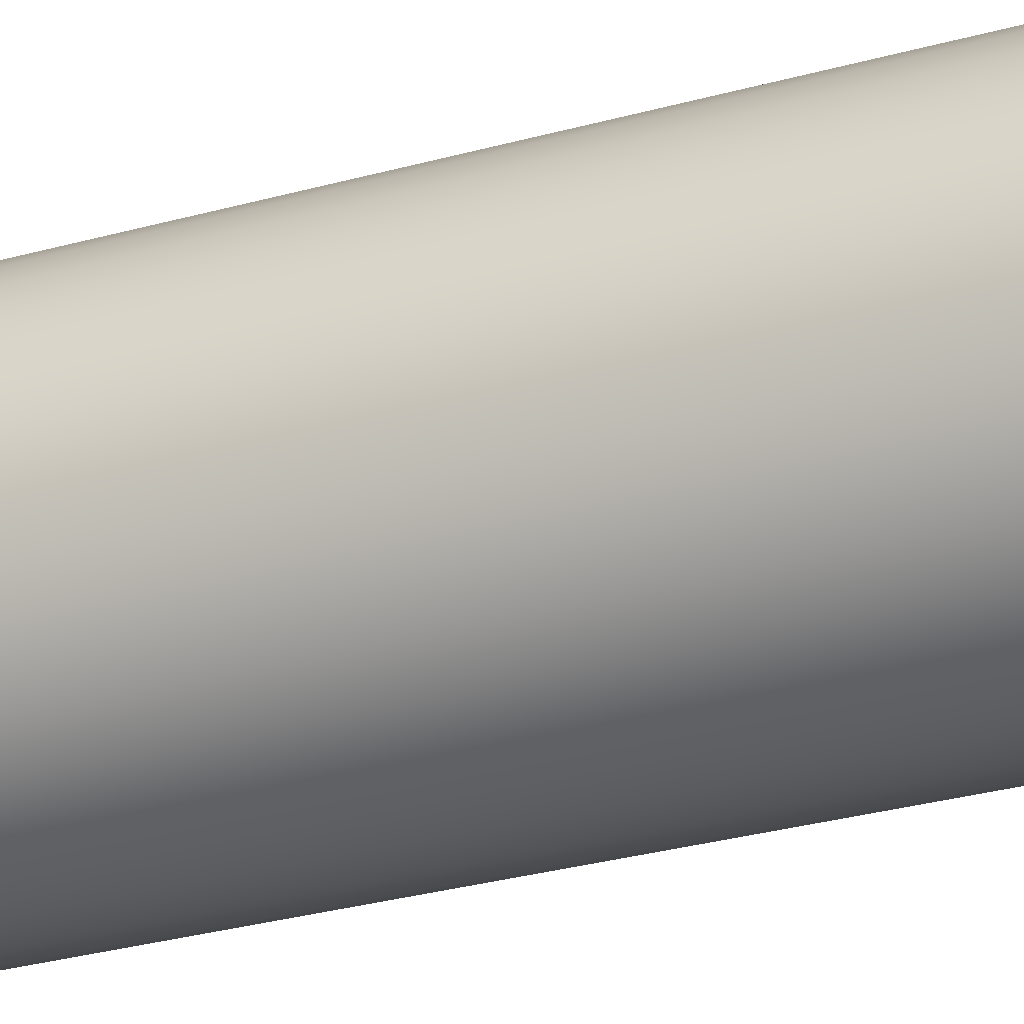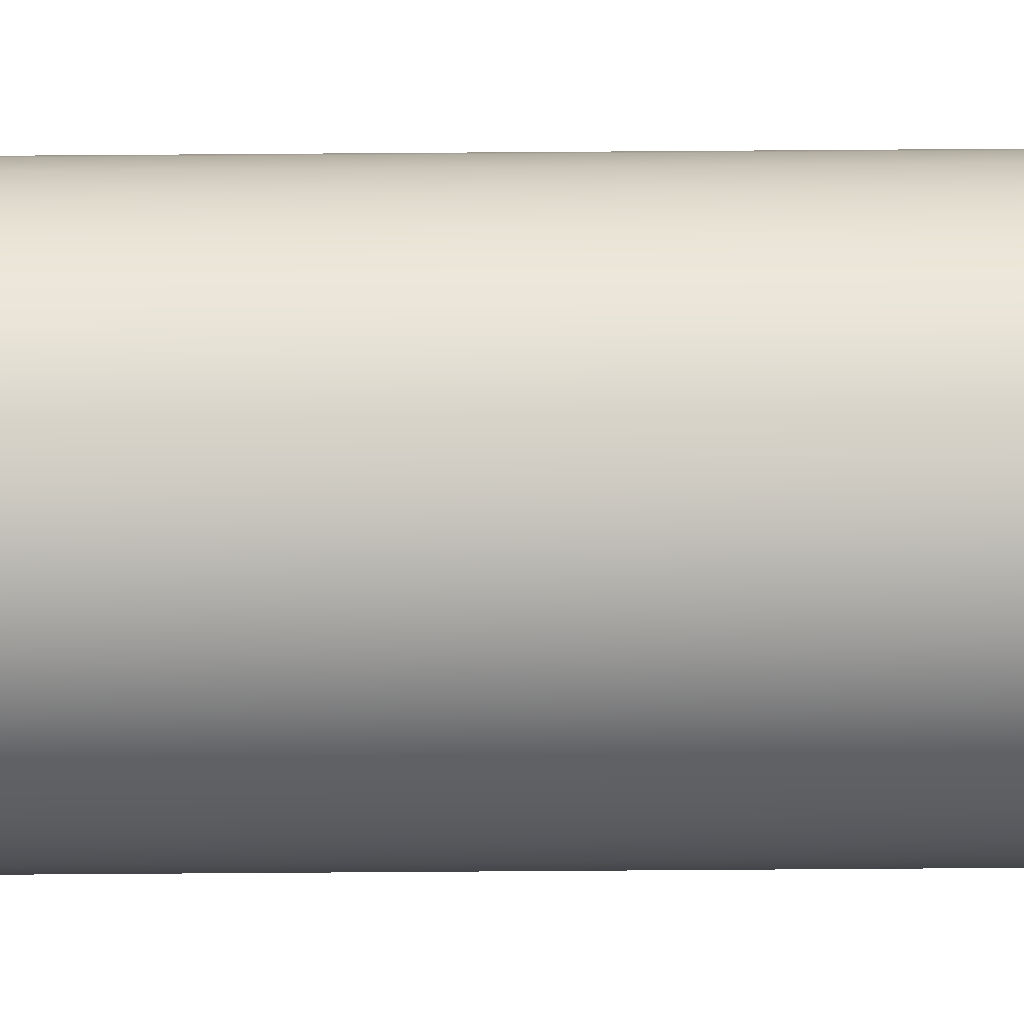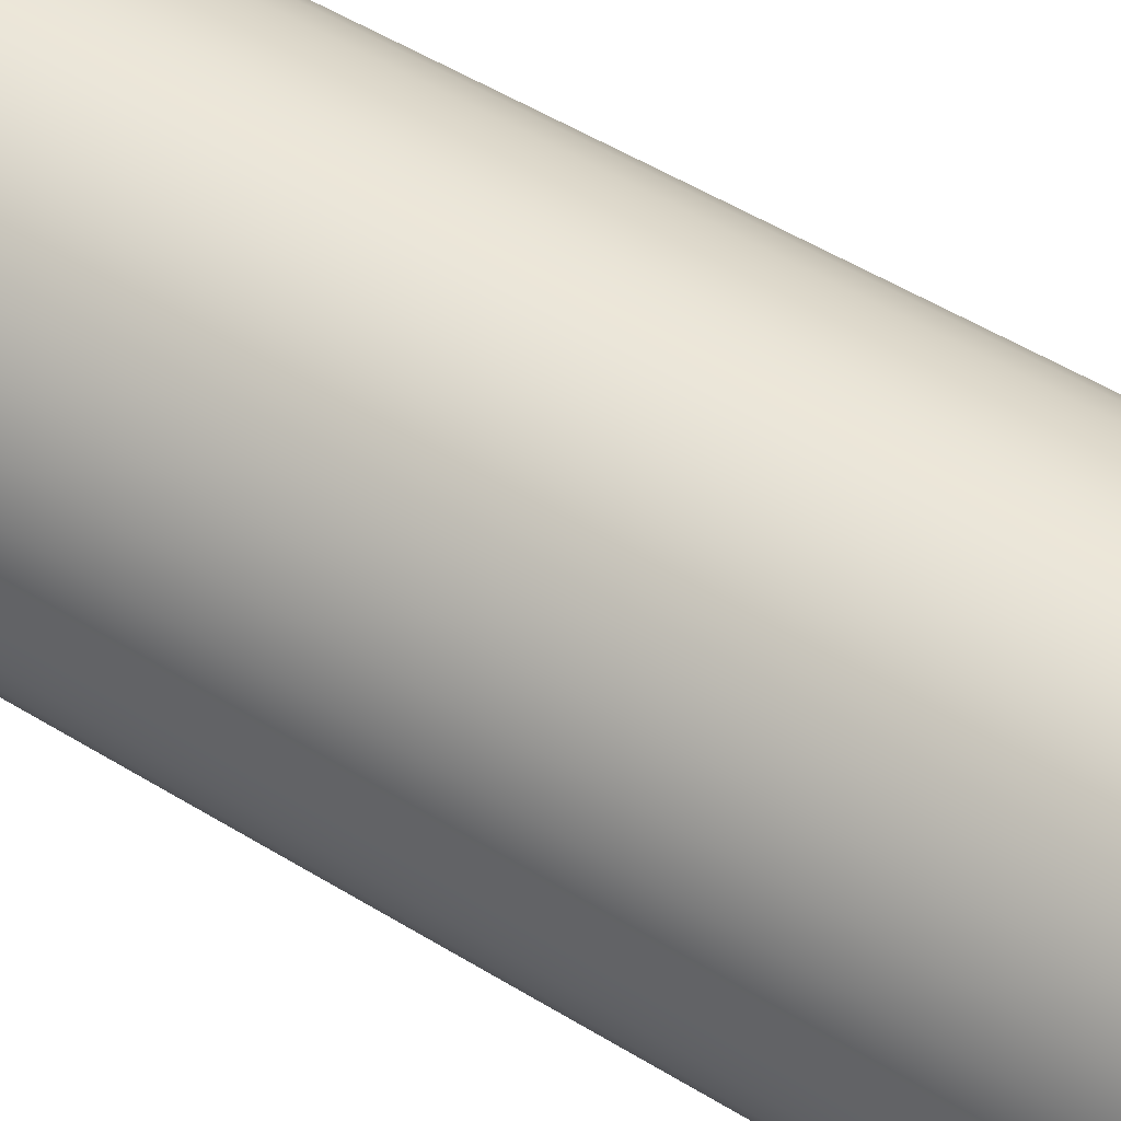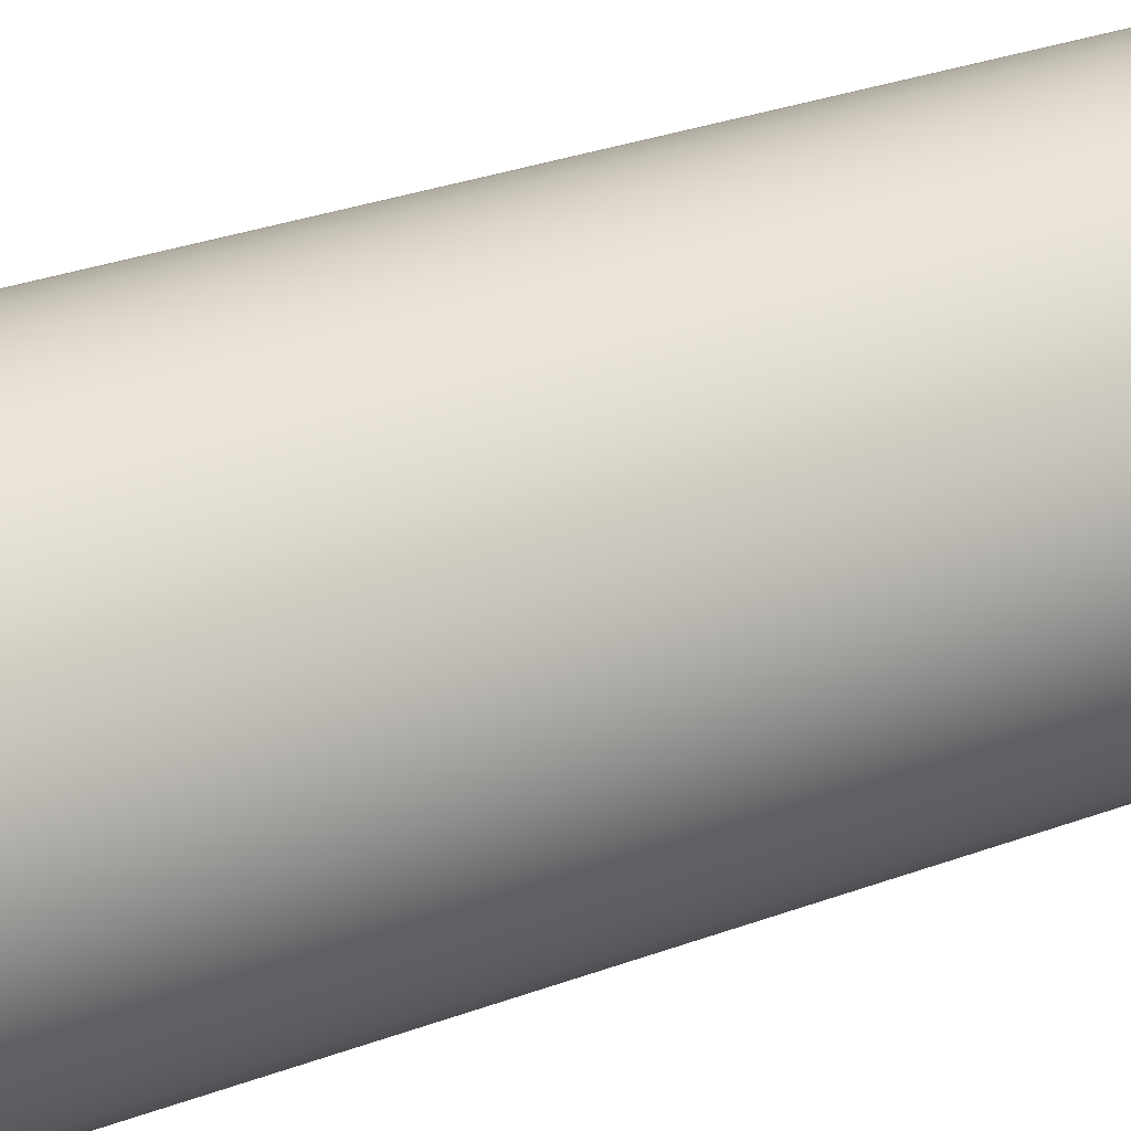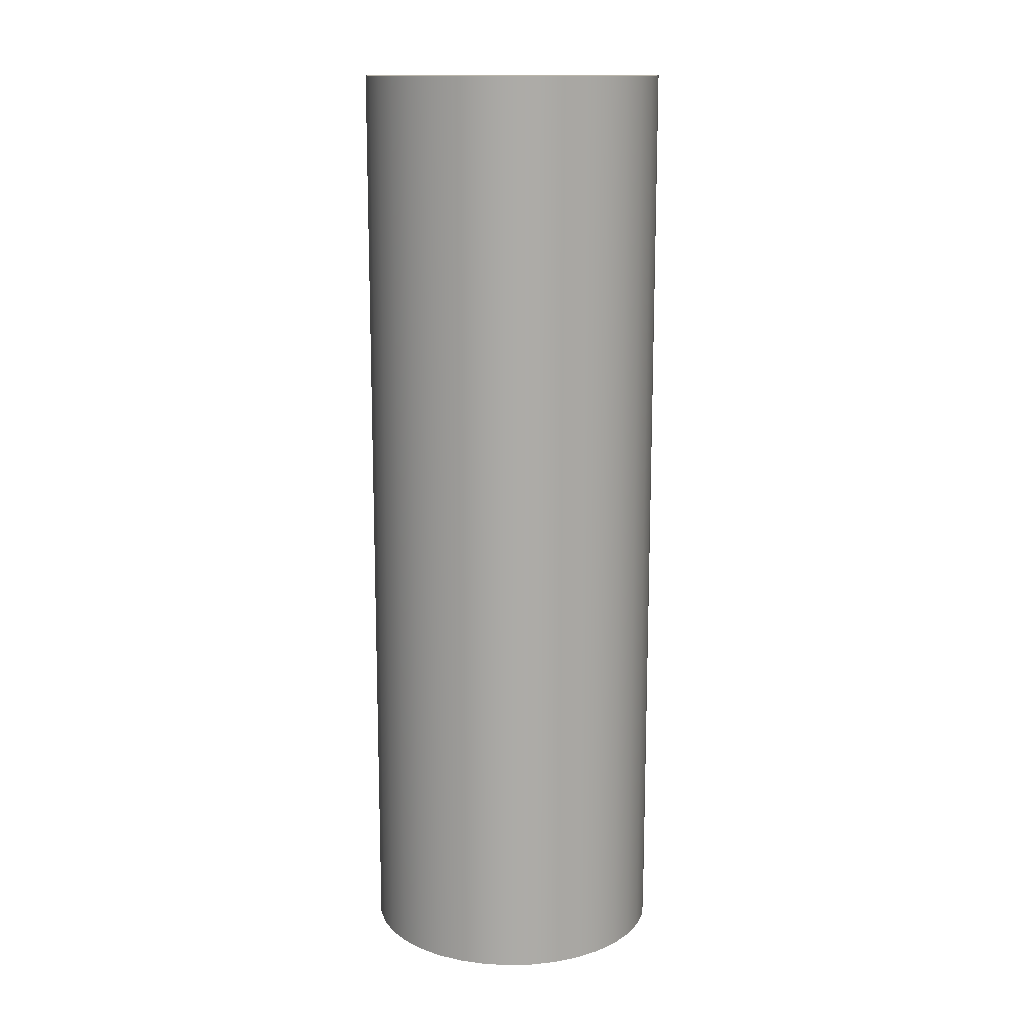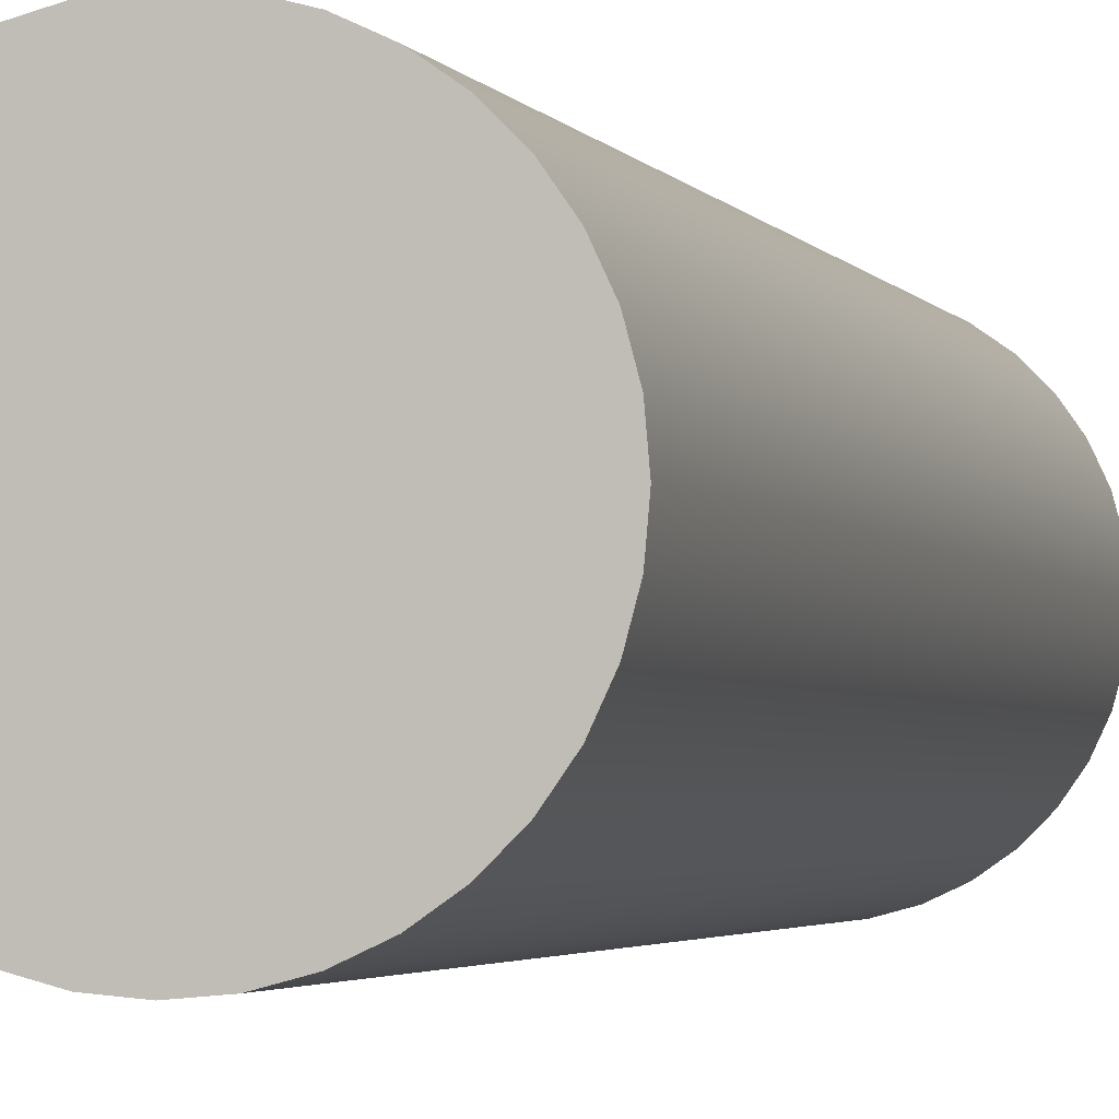
<metadata>
{"format":"obj","ext":"obj","renderer":"f3d","projection":"perspective","resolution":1024,"background":"white","views":[{"elev":-32.7,"azim":-69.2,"up":"+Y"},{"elev":-78.9,"azim":90.4,"up":"+Y"},{"elev":49.5,"azim":-55.4,"up":"+Y"},{"elev":27.3,"azim":-120.7,"up":"+Y"},{"elev":13.9,"azim":31.7,"up":"+Z"},{"elev":-2.6,"azim":-165.1,"up":"+Y"}]}
</metadata>
<code>
v -0.005718 0.01259 0.2473
v -0.005718 0.01259 0.005701
v 0.03357 0.01259 0.2473
v 0.03357 0.01259 0.005701
v 0.03297 0.005773 0.2473
v 0.03297 0.005773 0.005701
v 0.0312 -0.0008419 0.2473
v 0.0312 -0.0008419 0.005701
v 0.0283 -0.007048 0.2473
v 0.0283 -0.007048 0.005701
v 0.02438 -0.01266 0.2473
v 0.02438 -0.01266 0.005701
v 0.01953 -0.0175 0.2473
v 0.01953 -0.0175 0.005701
v 0.01392 -0.02143 0.2473
v 0.01392 -0.02143 0.005701
v 0.007718 -0.02432 0.2473
v 0.007718 -0.02432 0.005701
v 0.001104 -0.02609 0.2473
v 0.001104 -0.02609 0.005701
v -0.005718 -0.02669 0.2473
v -0.005718 -0.02669 0.005701
v -0.01254 -0.02609 0.2473
v -0.01254 -0.02609 0.005701
v -0.01915 -0.02432 0.2473
v -0.01915 -0.02432 0.005701
v -0.02536 -0.02143 0.2473
v -0.02536 -0.02143 0.005701
v -0.03097 -0.0175 0.2473
v -0.03097 -0.0175 0.005701
v -0.03581 -0.01266 0.2473
v -0.03581 -0.01266 0.005701
v -0.03974 -0.007048 0.2473
v -0.03974 -0.007048 0.005701
v -0.04263 -0.0008419 0.2473
v -0.04263 -0.0008419 0.005701
v -0.04441 0.005773 0.2473
v -0.04441 0.005773 0.005701
v -0.045 0.01259 0.2473
v -0.045 0.01259 0.005701
v -0.04441 0.01942 0.2473
v -0.04441 0.01942 0.005701
v -0.04263 0.02603 0.2473
v -0.04263 0.02603 0.005701
v -0.03974 0.03224 0.2473
v -0.03974 0.03224 0.005701
v -0.03581 0.03785 0.2473
v -0.03581 0.03785 0.005701
v -0.03097 0.04269 0.2473
v -0.03097 0.04269 0.005701
v -0.02536 0.04662 0.2473
v -0.02536 0.04662 0.005701
v -0.01915 0.04951 0.2473
v -0.01915 0.04951 0.005701
v -0.01254 0.05128 0.2473
v -0.01254 0.05128 0.005701
v -0.005718 0.05188 0.2473
v -0.005718 0.05188 0.005701
v 0.001104 0.05128 0.2473
v 0.001104 0.05128 0.005701
v 0.007718 0.04951 0.2473
v 0.007718 0.04951 0.005701
v 0.01392 0.04662 0.2473
v 0.01392 0.04662 0.005701
v 0.01953 0.04269 0.2473
v 0.01953 0.04269 0.005701
v 0.02438 0.03785 0.2473
v 0.02438 0.03785 0.005701
v 0.0283 0.03224 0.2473
v 0.0283 0.03224 0.005701
v 0.0312 0.02603 0.2473
v 0.0312 0.02603 0.005701
v 0.03297 0.01942 0.2473
v 0.03297 0.01942 0.005701
o Cylinder
f 5 3 1
f 5 6 4 3
f 6 2 4
f 7 5 1
f 7 8 6 5
f 8 2 6
f 9 7 1
f 9 10 8 7
f 10 2 8
f 11 9 1
f 11 12 10 9
f 12 2 10
f 13 11 1
f 13 14 12 11
f 14 2 12
f 15 13 1
f 15 16 14 13
f 16 2 14
f 17 15 1
f 17 18 16 15
f 18 2 16
f 19 17 1
f 19 20 18 17
f 20 2 18
f 21 19 1
f 21 22 20 19
f 22 2 20
f 23 21 1
f 23 24 22 21
f 24 2 22
f 25 23 1
f 25 26 24 23
f 26 2 24
f 27 25 1
f 27 28 26 25
f 28 2 26
f 29 27 1
f 29 30 28 27
f 30 2 28
f 31 29 1
f 31 32 30 29
f 32 2 30
f 33 31 1
f 33 34 32 31
f 34 2 32
f 35 33 1
f 35 36 34 33
f 36 2 34
f 37 35 1
f 37 38 36 35
f 38 2 36
f 39 37 1
f 39 40 38 37
f 40 2 38
f 41 39 1
f 41 42 40 39
f 42 2 40
f 43 41 1
f 43 44 42 41
f 44 2 42
f 45 43 1
f 45 46 44 43
f 46 2 44
f 47 45 1
f 47 48 46 45
f 48 2 46
f 49 47 1
f 49 50 48 47
f 50 2 48
f 51 49 1
f 51 52 50 49
f 52 2 50
f 53 51 1
f 53 54 52 51
f 54 2 52
f 55 53 1
f 55 56 54 53
f 56 2 54
f 57 55 1
f 57 58 56 55
f 58 2 56
f 59 57 1
f 59 60 58 57
f 60 2 58
f 61 59 1
f 61 62 60 59
f 62 2 60
f 63 61 1
f 63 64 62 61
f 64 2 62
f 65 63 1
f 65 66 64 63
f 66 2 64
f 67 65 1
f 67 68 66 65
f 68 2 66
f 69 67 1
f 69 70 68 67
f 70 2 68
f 71 69 1
f 71 72 70 69
f 72 2 70
f 73 71 1
f 73 74 72 71
f 74 2 72
f 3 73 1
f 3 4 74 73
f 4 2 74

</code>
